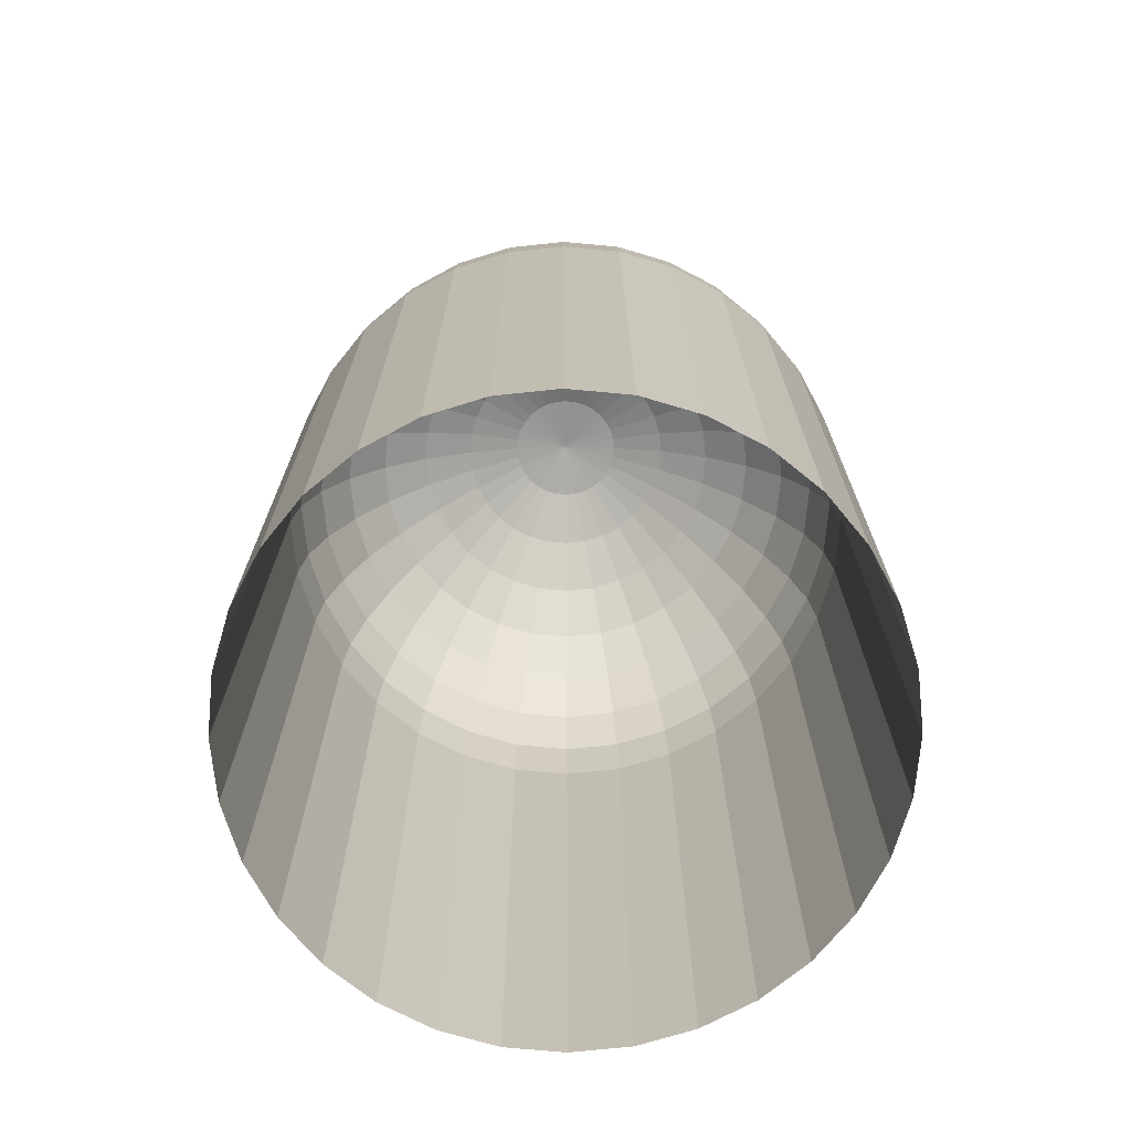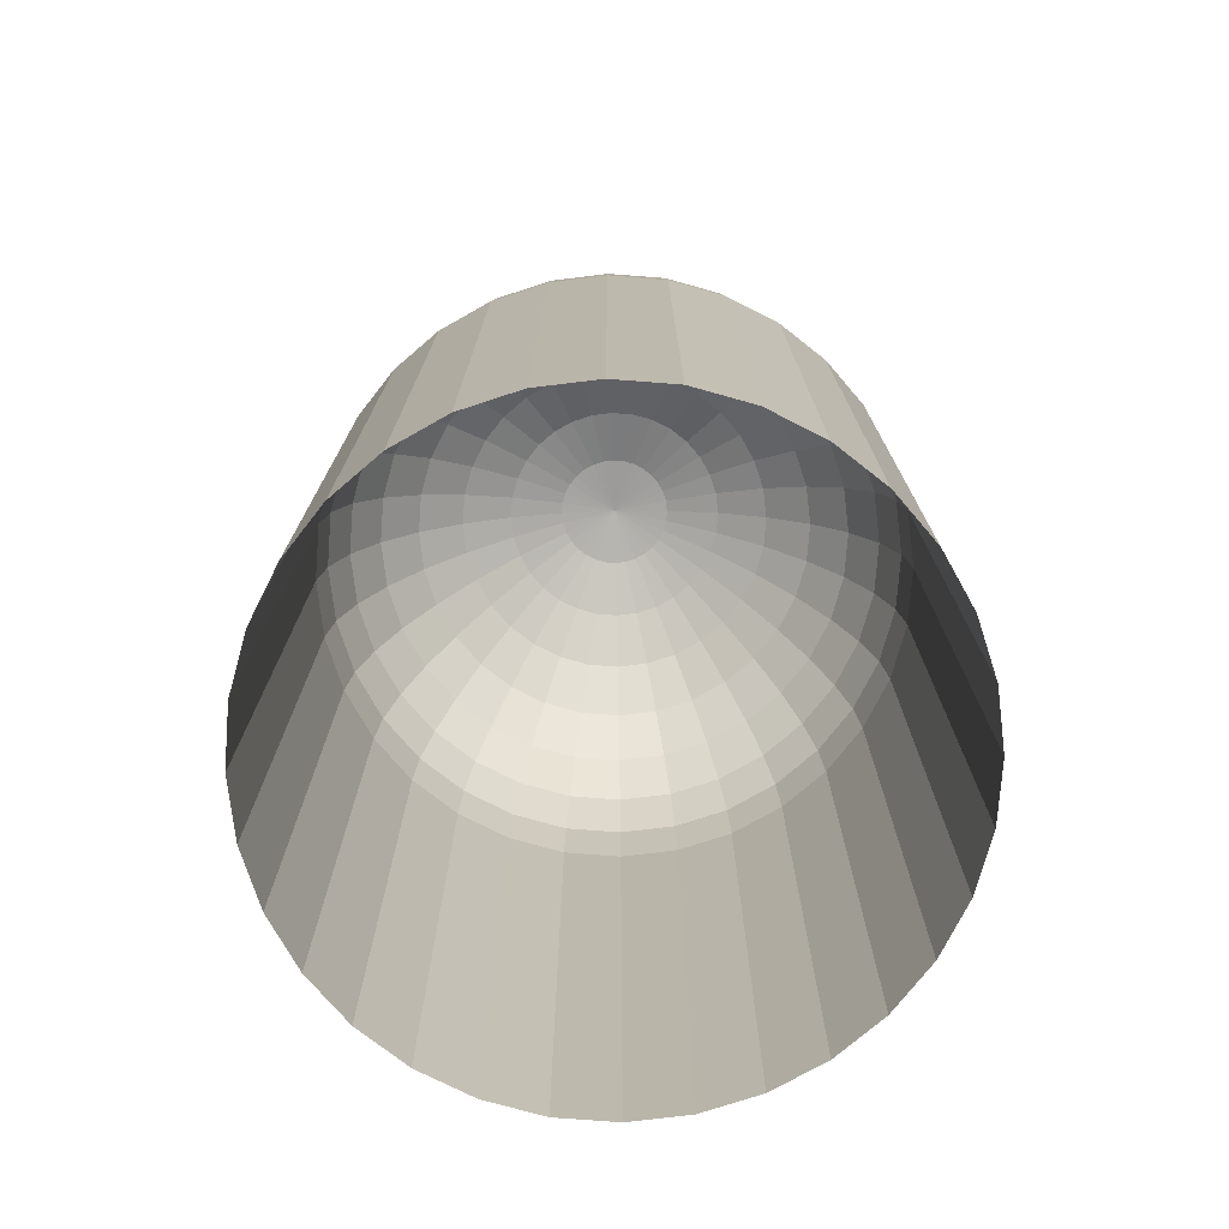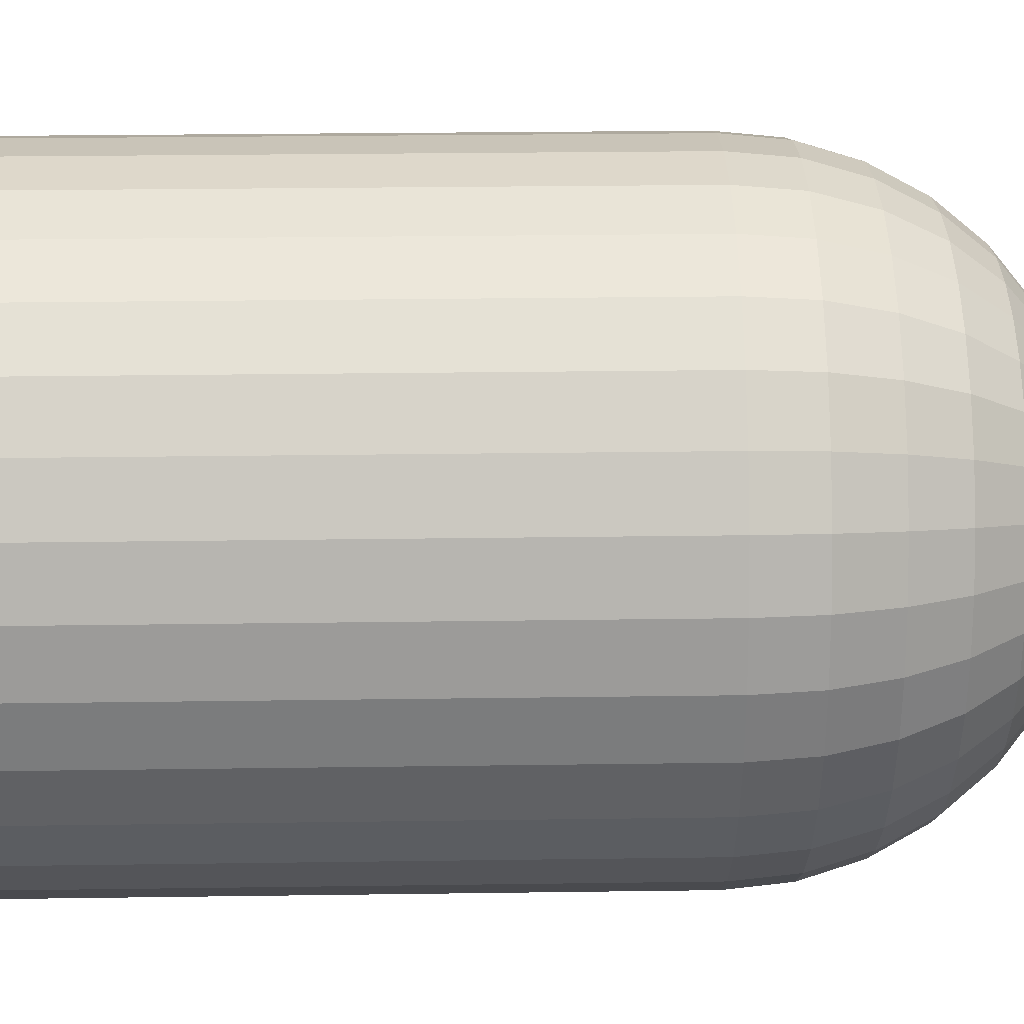
<metadata>
{"format":"obj","ext":"obj","renderer":"f3d","projection":"perspective","resolution":1024,"background":"white","views":[{"elev":-71.8,"azim":-55.9,"up":"+Y"},{"elev":-75.4,"azim":147.5,"up":"+Y"},{"elev":25.9,"azim":88.7,"up":"+Z"}]}
</metadata>
<code>
o Sphere
v 0 3.222 -0.5556
v 0 2.946 -0.8315
v 0 2.586 -0.9808
v 0 2.391 -1
v 0.03806 3.372 -0.1913
v 0.07466 3.315 -0.3753
v 0.1084 3.222 -0.5449
v 0.1379 3.098 -0.6935
v 0.1622 2.946 -0.8155
v 0.1802 2.773 -0.9061
v 0.1913 2.586 -0.9619
v 0.1951 2.391 -0.9808
v 0.07466 3.372 -0.1802
v 0.1464 3.315 -0.3536
v 0.2126 3.222 -0.5133
v 0.2706 3.098 -0.6533
v 0.3182 2.946 -0.7682
v 0.3536 2.773 -0.8536
v 0.3753 2.586 -0.9061
v 0.3827 2.391 -0.9239
v 0.1084 3.372 -0.1622
v 0.2126 3.315 -0.3182
v 0.3087 3.222 -0.4619
v 0.3928 3.098 -0.5879
v 0.4619 2.946 -0.6913
v 0.5133 2.773 -0.7682
v 0.5449 2.586 -0.8155
v 0.5556 2.391 -0.8315
v 0.1379 3.372 -0.1379
v 0.2706 3.315 -0.2706
v 0.3928 3.222 -0.3928
v 0.5 3.098 -0.5
v 0.5879 2.946 -0.5879
v 0.6533 2.773 -0.6533
v 0.6935 2.586 -0.6935
v 0.7071 2.391 -0.7071
v 0.1622 3.372 -0.1084
v 0.3182 3.315 -0.2126
v 0.4619 3.222 -0.3087
v 0.5879 3.098 -0.3928
v 0.6913 2.946 -0.4619
v 0.7682 2.773 -0.5133
v 0.8155 2.586 -0.5449
v 0.8315 2.391 -0.5556
v 0 3.391 0
v 0.1802 3.372 -0.07466
v 0.3536 3.315 -0.1464
v 0.5133 3.222 -0.2126
v 0.6533 3.098 -0.2706
v 0.7682 2.946 -0.3182
v 0.8536 2.773 -0.3536
v 0.9061 2.586 -0.3753
v 0.9239 2.391 -0.3827
v 0.1913 3.372 -0.03806
v 0.3753 3.315 -0.07466
v 0.5449 3.222 -0.1084
v 0.6935 3.098 -0.1379
v 0.8155 2.946 -0.1622
v 0.9061 2.773 -0.1802
v 0.9619 2.586 -0.1913
v 0.9808 2.391 -0.1951
v 0.1951 3.372 0
v 0.3827 3.315 0
v 0.5556 3.222 0
v 0.7071 3.098 -0
v 0.8315 2.946 0
v 0.9239 2.773 -0
v 0.9808 2.586 0
v 1 2.391 0
v 0.1913 3.372 0.03806
v 0.3753 3.315 0.07466
v 0.5449 3.222 0.1084
v 0.6935 3.098 0.1379
v 0.8155 2.946 0.1622
v 0.9061 2.773 0.1802
v 0.9619 2.586 0.1913
v 0.9808 2.391 0.1951
v 0.1802 3.372 0.07466
v 0.3536 3.315 0.1464
v 0.5133 3.222 0.2126
v 0.6533 3.098 0.2706
v 0.7682 2.946 0.3182
v 0.8536 2.773 0.3536
v 0.9061 2.586 0.3753
v 0.9239 2.391 0.3827
v 0.1622 3.372 0.1084
v 0.3182 3.315 0.2126
v 0.4619 3.222 0.3087
v 0.5879 3.098 0.3928
v 0.6913 2.946 0.4619
v 0.7682 2.773 0.5133
v 0.8155 2.586 0.5449
v 0.8315 2.391 0.5556
v 0.1379 3.372 0.1379
v 0.2706 3.315 0.2706
v 0.3928 3.222 0.3928
v 0.5 3.098 0.5
v 0.5879 2.946 0.5879
v 0.6533 2.773 0.6533
v 0.6935 2.586 0.6935
v 0.7071 2.391 0.7071
v 0.1084 3.372 0.1622
v 0.2126 3.315 0.3182
v 0.3087 3.222 0.4619
v 0.3928 3.098 0.5879
v 0.4619 2.946 0.6913
v 0.5133 2.773 0.7682
v 0.5449 2.586 0.8155
v 0.5556 2.391 0.8315
v 0.07466 3.372 0.1802
v 0.1464 3.315 0.3536
v 0.2126 3.222 0.5133
v 0.2706 3.098 0.6533
v 0.3182 2.946 0.7682
v 0.3536 2.773 0.8536
v 0.3753 2.586 0.9061
v 0.3827 2.391 0.9239
v 0.7071 0.8444 -0.7071
v 0.7071 1.36 -0.7071
v 0.7071 1.875 -0.7071
v 0.03806 3.372 0.1913
v 0.07466 3.315 0.3753
v 0.1084 3.222 0.5449
v 0.1379 3.098 0.6935
v 0.1622 2.946 0.8155
v 0.1802 2.773 0.9061
v 0.1913 2.586 0.9619
v 0.1951 2.391 0.9808
v 0.7071 0.8444 0.7071
v 0.7071 1.36 0.7071
v 0.7071 1.875 0.7071
v 0 0.8444 -1
v 0 1.36 -1
v 0 1.875 -1
v 0.9808 0.8444 -0.1951
v -0 3.372 0.1951
v -0 3.315 0.3827
v -0 3.222 0.5556
v -0 3.098 0.7071
v -0 2.946 0.8315
v 0 2.773 0.9239
v -0 2.586 0.9808
v -0 2.391 1
v 0.9808 1.36 -0.1951
v 0.9808 1.875 -0.1951
v -0.9808 0.8444 0.1951
v -0.9808 1.36 0.1951
v -0.9808 1.875 0.1951
v -0.9808 0.8444 -0.1951
v -0.9808 1.36 -0.1951
v -0.03806 3.372 0.1913
v -0.07466 3.315 0.3753
v -0.1084 3.222 0.5449
v -0.1379 3.098 0.6935
v -0.1622 2.946 0.8155
v -0.1802 2.773 0.9061
v -0.1913 2.586 0.9619
v -0.1951 2.391 0.9808
v -0.9808 1.875 -0.1951
v 0.9808 0.8444 0.1951
v 0.9808 1.36 0.1951
v 0.9808 1.875 0.1951
v -0.7071 0.8444 0.7071
v -0.7071 1.36 0.7071
v -0.7071 1.875 0.7071
v -0.07466 3.372 0.1802
v -0.1464 3.315 0.3536
v -0.2126 3.222 0.5133
v -0.2706 3.098 0.6533
v -0.3182 2.946 0.7682
v -0.3536 2.773 0.8536
v -0.3753 2.586 0.9061
v -0.3827 2.391 0.9239
v 0.8315 1.875 -0.5556
v 0.8315 1.36 -0.5556
v 0.8315 0.8444 -0.5556
v 0.5556 1.875 0.8315
v 0.5556 1.36 0.8315
v 0.5556 0.8444 0.8315
v -0.1951 0.8444 0.9808
v -0.1084 3.372 0.1622
v -0.2126 3.315 0.3182
v -0.3087 3.222 0.4619
v -0.3928 3.098 0.5879
v -0.4619 2.946 0.6913
v -0.5133 2.773 0.7682
v -0.5449 2.586 0.8155
v -0.5556 2.391 0.8315
v -0.1951 1.36 0.9808
v -0.1951 1.875 0.9808
v -0.8315 1.875 -0.5556
v -0.8315 1.36 -0.5556
v -0.8315 0.8444 -0.5556
v -0.1951 1.875 -0.9808
v -0.1951 1.36 -0.9808
v -0.1379 3.372 0.1379
v -0.2706 3.315 0.2706
v -0.3928 3.222 0.3928
v -0.5 3.098 0.5
v -0.5879 2.946 0.5879
v -0.6533 2.773 0.6533
v -0.6935 2.586 0.6935
v -0.7071 2.391 0.7071
v -0.1951 0.8444 -0.9808
v -0.9239 1.875 0.3827
v -0.9239 1.36 0.3827
v -0.9239 0.8444 0.3827
v 0.9239 1.875 -0.3827
v 0.9239 1.36 -0.3827
v 0.9239 0.8444 -0.3827
v 0.5556 1.875 -0.8315
v -0.1622 3.372 0.1084
v -0.3182 3.315 0.2126
v -0.4619 3.222 0.3087
v -0.5879 3.098 0.3928
v -0.6913 2.946 0.4619
v -0.7682 2.773 0.5133
v -0.8155 2.586 0.5449
v -0.8315 2.391 0.5556
v 0.5556 1.36 -0.8315
v 0.5556 0.8444 -0.8315
v 0.8315 1.875 0.5556
v 0.8315 1.36 0.5556
v 0.8315 0.8444 0.5556
v -0.7071 0.8444 -0.7071
v -0.7071 1.36 -0.7071
v -0.1802 3.372 0.07466
v -0.3536 3.315 0.1464
v -0.5133 3.222 0.2126
v -0.6533 3.098 0.2706
v -0.7682 2.946 0.3182
v -0.8536 2.773 0.3536
v -0.9061 2.586 0.3753
v -0.9239 2.391 0.3827
v -0.7071 1.875 -0.7071
v -0.5556 1.875 -0.8315
v -0.5556 1.36 -0.8315
v -0.5556 0.8444 -0.8315
v -0.8315 1.875 0.5556
v -0.8315 1.36 0.5556
v -0.8315 0.8444 0.5556
v -0.1913 3.372 0.03806
v -0.3753 3.315 0.07466
v -0.5449 3.222 0.1084
v -0.6935 3.098 0.1379
v -0.8155 2.946 0.1622
v -0.9061 2.773 0.1802
v -0.9619 2.586 0.1913
v -0.9808 2.391 0.1951
v -0.3827 1.875 0.9239
v -0.3827 1.36 0.9239
v -0.3827 0.8444 0.9239
v 0.9239 1.875 0.3827
v 0.9239 1.36 0.3827
v 0.9239 0.8444 0.3827
v -0 1.875 1
v -0.1951 3.372 -0
v -0.3827 3.315 -0
v -0.5556 3.222 -0
v -0.7071 3.098 -0
v -0.8315 2.946 -0
v -0.9239 2.773 -0
v -0.9808 2.586 -0
v -1 2.391 -0
v -0 1.36 1
v -0 0.8444 1
v -1 1.875 -0
v -1 1.36 -0
v -1 0.8444 -0
v 1 1.875 0
v 1 1.36 0
v -0.1913 3.372 -0.03806
v -0.3753 3.315 -0.07466
v -0.5449 3.222 -0.1084
v -0.6935 3.098 -0.1379
v -0.8155 2.946 -0.1622
v -0.9061 2.773 -0.1802
v -0.9619 2.586 -0.1913
v -0.9808 2.391 -0.1951
v 1 0.8444 0
v -0.5556 1.875 0.8315
v -0.5556 1.36 0.8315
v -0.5556 0.8444 0.8315
v 0.3827 0.8444 0.9239
v 0.3827 1.36 0.9239
v 0.3827 1.875 0.9239
v -0.1802 3.372 -0.07466
v -0.3536 3.315 -0.1464
v -0.5133 3.222 -0.2126
v -0.6533 3.098 -0.2706
v -0.7682 2.946 -0.3182
v -0.8536 2.773 -0.3536
v -0.9061 2.586 -0.3753
v -0.9239 2.391 -0.3827
v 0.3827 1.875 -0.9239
v 0.3827 1.36 -0.9239
v 0.3827 0.8444 -0.9239
v -0.3827 0.8444 -0.9239
v -0.3827 1.36 -0.9239
v -0.3827 1.875 -0.9239
v 0.1951 1.875 0.9808
v -0.1622 3.372 -0.1084
v -0.3182 3.315 -0.2126
v -0.4619 3.222 -0.3087
v -0.5879 3.098 -0.3928
v -0.6913 2.946 -0.4619
v -0.7682 2.773 -0.5133
v -0.8155 2.586 -0.5449
v -0.8315 2.391 -0.5556
v 0.1951 1.36 0.9808
v 0.1951 0.8444 0.9808
v -0.9239 1.875 -0.3827
v -0.9239 1.36 -0.3827
v -0.9239 0.8444 -0.3827
v 0.1951 0.8444 -0.9808
v 0.1951 1.36 -0.9808
v -0.1379 3.372 -0.1379
v -0.2706 3.315 -0.2706
v -0.3928 3.222 -0.3928
v -0.5 3.098 -0.5
v -0.5879 2.946 -0.5879
v -0.6533 2.773 -0.6533
v -0.6935 2.586 -0.6935
v -0.7071 2.391 -0.7071
v 0.1951 1.875 -0.9808
v -0.1951 0.3289 -0.9808
v -0.3827 0.3289 -0.9239
v -0.5556 0.3289 -0.8315
v -0.7071 0.3289 -0.7071
v -0.8315 0.3289 -0.5556
v -0.9239 0.3289 -0.3827
v -0.1084 3.372 -0.1622
v -0.2126 3.315 -0.3182
v -0.3087 3.222 -0.4619
v -0.3928 3.098 -0.5879
v -0.4619 2.946 -0.6913
v -0.5133 2.773 -0.7682
v -0.5449 2.586 -0.8155
v -0.5556 2.391 -0.8315
v -0.9808 0.3289 -0.1951
v -1 0.3289 -0
v -0.9808 0.3289 0.1951
v -0.9239 0.3289 0.3827
v -0.8315 0.3289 0.5556
v -0.7071 0.3289 0.7071
v -0.5556 0.3289 0.8315
v -0.07466 3.372 -0.1802
v -0.1464 3.315 -0.3536
v -0.2126 3.222 -0.5133
v -0.2706 3.098 -0.6533
v -0.3182 2.946 -0.7682
v -0.3536 2.773 -0.8536
v -0.3753 2.586 -0.9061
v -0.3827 2.391 -0.9239
v -0.3827 0.3289 0.9239
v -0.1951 0.3289 0.9808
v -0 0.3289 1
v 0.1951 0.3289 0.9808
v 0.3827 0.3289 0.9239
v 0.5556 0.3289 0.8315
v 0.7071 0.3289 0.7071
v -0.03806 3.372 -0.1913
v -0.07466 3.315 -0.3753
v -0.1084 3.222 -0.5449
v -0.1379 3.098 -0.6935
v -0.1622 2.946 -0.8155
v -0.1802 2.773 -0.9061
v -0.1913 2.586 -0.9619
v -0.1951 2.391 -0.9808
v 0.8315 0.3289 0.5556
v 0.9239 0.3289 0.3827
v 0.9808 0.3289 0.1951
v 1 0.3289 0
v 0.9808 0.3289 -0.1951
v 0.9239 0.3289 -0.3827
v 0.8315 0.3289 -0.5556
v 0 3.372 -0.1951
v 0 3.315 -0.3827
v 0 3.098 -0.7071
v 0 2.773 -0.9239
v 0.7071 0.3289 -0.7071
v 0.5556 0.3289 -0.8315
v 0.3827 0.3289 -0.9239
v 0.1951 0.3289 -0.9808
v 0 0.3289 -1
f 2 379 8 9
f 380 2 9 10
f 3 380 10 11
f 4 3 11 12
f 377 45 5
f 378 377 5 6
f 1 378 6 7
f 379 1 7 8
f 7 6 14 15
f 8 7 15 16
f 9 8 16 17
f 10 9 17 18
f 11 10 18 19
f 12 11 19 20
f 5 45 13
f 6 5 13 14
f 19 18 26 27
f 20 19 27 28
f 13 45 21
f 14 13 21 22
f 15 14 22 23
f 16 15 23 24
f 17 16 24 25
f 18 17 25 26
f 24 23 31 32
f 25 24 32 33
f 26 25 33 34
f 27 26 34 35
f 28 27 35 36
f 21 45 29
f 22 21 29 30
f 23 22 30 31
f 36 35 43 44
f 29 45 37
f 30 29 37 38
f 31 30 38 39
f 32 31 39 40
f 33 32 40 41
f 34 33 41 42
f 35 34 42 43
f 41 40 49 50
f 42 41 50 51
f 43 42 51 52
f 44 43 52 53
f 37 45 46
f 38 37 46 47
f 39 38 47 48
f 40 39 48 49
f 46 45 54
f 47 46 54 55
f 48 47 55 56
f 49 48 56 57
f 50 49 57 58
f 51 50 58 59
f 52 51 59 60
f 53 52 60 61
f 58 57 65 66
f 59 58 66 67
f 60 59 67 68
f 61 60 68 69
f 54 45 62
f 55 54 62 63
f 56 55 63 64
f 57 56 64 65
f 63 62 70 71
f 64 63 71 72
f 65 64 72 73
f 66 65 73 74
f 67 66 74 75
f 68 67 75 76
f 69 68 76 77
f 62 45 70
f 75 74 82 83
f 76 75 83 84
f 77 76 84 85
f 70 45 78
f 71 70 78 79
f 72 71 79 80
f 73 72 80 81
f 74 73 81 82
f 79 78 86 87
f 80 79 87 88
f 81 80 88 89
f 82 81 89 90
f 83 82 90 91
f 84 83 91 92
f 85 84 92 93
f 78 45 86
f 91 90 98 99
f 92 91 99 100
f 93 92 100 101
f 86 45 94
f 87 86 94 95
f 88 87 95 96
f 89 88 96 97
f 90 89 97 98
f 96 95 103 104
f 97 96 104 105
f 98 97 105 106
f 99 98 106 107
f 100 99 107 108
f 101 100 108 109
f 94 45 102
f 95 94 102 103
f 108 107 115 116
f 109 108 116 117
f 102 45 110
f 103 102 110 111
f 104 103 111 112
f 105 104 112 113
f 106 105 113 114
f 107 106 114 115
f 113 112 123 124
f 114 113 124 125
f 115 114 125 126
f 116 115 126 127
f 117 116 127 128
f 110 45 121
f 111 110 121 122
f 112 111 122 123
f 117 128 301 286
f 128 127 142 143
f 121 45 136
f 299 195 204 298
f 122 121 136 137
f 123 122 137 138
f 124 123 138 139
f 125 124 139 140
f 285 310 311 284
f 126 125 140 141
f 286 301 310 285
f 127 126 141 142
f 139 138 153 154
f 325 295 296 316
f 140 139 154 155
f 12 20 295 325
f 141 140 155 156
f 164 240 241 163
f 142 141 156 157
f 165 239 240 164
f 143 142 157 158
f 136 45 151
f 203 219 239 165
f 300 194 195 299
f 137 136 151 152
f 354 369 194 300
f 138 137 152 153
f 316 296 297 315
f 158 157 172 173
f 151 45 166
f 159 312 313 150
f 130 178 179 129
f 152 151 166 167
f 131 177 178 130
f 153 152 167 168
f 101 109 177 131
f 154 153 168 169
f 133 316 315 132
f 155 154 169 170
f 134 325 316 133
f 156 155 170 171
f 4 12 325 134
f 157 156 171 172
f 150 313 314 149
f 77 85 253 162
f 170 169 184 185
f 313 192 193 314
f 171 170 185 186
f 312 191 192 313
f 172 171 186 187
f 294 309 191 312
f 173 172 187 188
f 166 45 181
f 147 268 269 146
f 279 294 312 159
f 167 166 181 182
f 161 254 255 160
f 168 167 182 183
f 162 253 254 161
f 169 168 183 184
f 181 45 196
f 158 173 250 190
f 148 267 268 147
f 182 181 196 197
f 249 264 267 148
f 183 182 197 198
f 226 237 238 225
f 184 183 198 199
f 235 236 237 226
f 185 184 199 200
f 324 339 236 235
f 186 185 200 201
f 189 251 252 180
f 187 186 201 202
f 190 250 251 189
f 188 187 202 203
f 200 199 215 216
f 120 174 175 119
f 201 200 216 217
f 36 44 174 120
f 202 201 217 218
f 254 223 224 255
f 203 202 218 219
f 196 45 212
f 253 222 223 254
f 144 271 280 135
f 197 196 212 213
f 145 270 271 144
f 198 197 213 214
f 61 69 270 145
f 199 198 214 215
f 119 175 176 118
f 174 208 209 175
f 213 212 227 228
f 44 53 208 174
f 214 213 228 229
f 251 282 283 252
f 215 214 229 230
f 250 281 282 251
f 216 215 230 231
f 173 188 281 250
f 217 216 231 232
f 310 265 266 311
f 218 217 232 233
f 301 256 265 310
f 219 218 233 234
f 212 45 227
f 237 299 298 238
f 282 164 163 283
f 232 231 246 247
f 281 165 164 282
f 233 232 247 248
f 188 203 165 281
f 234 233 248 249
f 227 45 242
f 236 300 299 237
f 128 143 256 301
f 228 227 242 243
f 240 206 207 241
f 229 228 243 244
f 239 205 206 240
f 230 229 244 245
f 219 234 205 239
f 231 230 245 246
f 270 162 161 271
f 244 243 258 259
f 69 77 162 270
f 245 244 259 260
f 268 150 149 269
f 246 245 260 261
f 267 159 150 268
f 247 246 261 262
f 264 279 159 267
f 248 247 262 263
f 265 189 180 266
f 249 248 263 264
f 242 45 257
f 339 354 300 236
f 271 161 160 280
f 243 242 257 258
f 223 130 129 224
f 263 262 277 278
f 222 131 130 223
f 264 263 278 279
f 257 45 272
f 296 220 221 297
f 256 190 189 265
f 258 257 272 273
f 143 158 190 256
f 259 258 273 274
f 192 226 225 193
f 260 259 274 275
f 191 235 226 192
f 261 260 275 276
f 309 324 235 191
f 262 261 276 277
f 274 273 288 289
f 211 120 119 220
f 275 274 289 290
f 28 36 120 211
f 276 275 290 291
f 209 144 135 210
f 277 276 291 292
f 208 145 144 209
f 278 277 292 293
f 53 61 145 208
f 279 278 293 294
f 272 45 287
f 295 211 220 296
f 93 101 131 222
f 273 272 287 288
f 220 119 118 221
f 293 292 307 308
f 284 311 358 359
f 294 293 308 309
f 287 45 302
f 20 28 211 295
f 206 147 146 207
f 288 287 302 303
f 205 148 147 206
f 289 288 303 304
f 234 249 148 205
f 290 289 304 305
f 195 133 132 204
f 291 290 305 306
f 194 134 133 195
f 292 291 306 307
f 369 4 134 194
f 298 204 326 327
f 305 304 319 320
f 315 297 383 384
f 306 305 320 321
f 163 241 344 345
f 307 306 321 322
f 129 179 360 361
f 308 307 322 323
f 132 315 384 385
f 309 308 323 324
f 302 45 317
f 178 285 284 179
f 149 314 331 340
f 303 302 317 318
f 160 255 371 372
f 304 303 318 319
f 314 193 330 331
f 324 323 338 339
f 317 45 332
f 177 286 285 178
f 146 269 341 342
f 318 317 332 333
f 225 238 328 329
f 319 318 333 334
f 180 252 355 356
f 320 319 334 335
f 135 280 373 374
f 321 320 335 336
f 118 176 376 381
f 322 321 336 337
f 255 224 370 371
f 323 322 337 338
f 335 334 349 350
f 238 298 327 328
f 336 335 350 351
f 297 221 382 383
f 337 336 351 352
f 179 284 359 360
f 338 337 352 353
f 176 210 375 376
f 339 338 353 354
f 332 45 347
f 109 117 286 177
f 252 283 346 355
f 333 332 347 348
f 311 266 357 358
f 334 333 348 349
f 241 207 343 344
f 354 353 368 369
f 347 45 362
f 175 209 210 176
f 283 163 345 346
f 348 347 362 363
f 280 160 372 373
f 349 348 363 364
f 269 149 340 341
f 350 349 364 365
f 266 180 356 357
f 351 350 365 366
f 193 225 329 330
f 352 351 366 367
f 224 129 361 370
f 353 352 367 368
f 221 118 381 382
f 366 365 379 2
f 210 135 374 375
f 367 366 2 380
f 207 146 342 343
f 368 367 380 3
f 204 132 385 326
f 369 368 3 4
f 362 45 377
f 85 93 222 253
f 363 362 377 378
f 364 363 378 1
f 365 364 1 379

</code>
